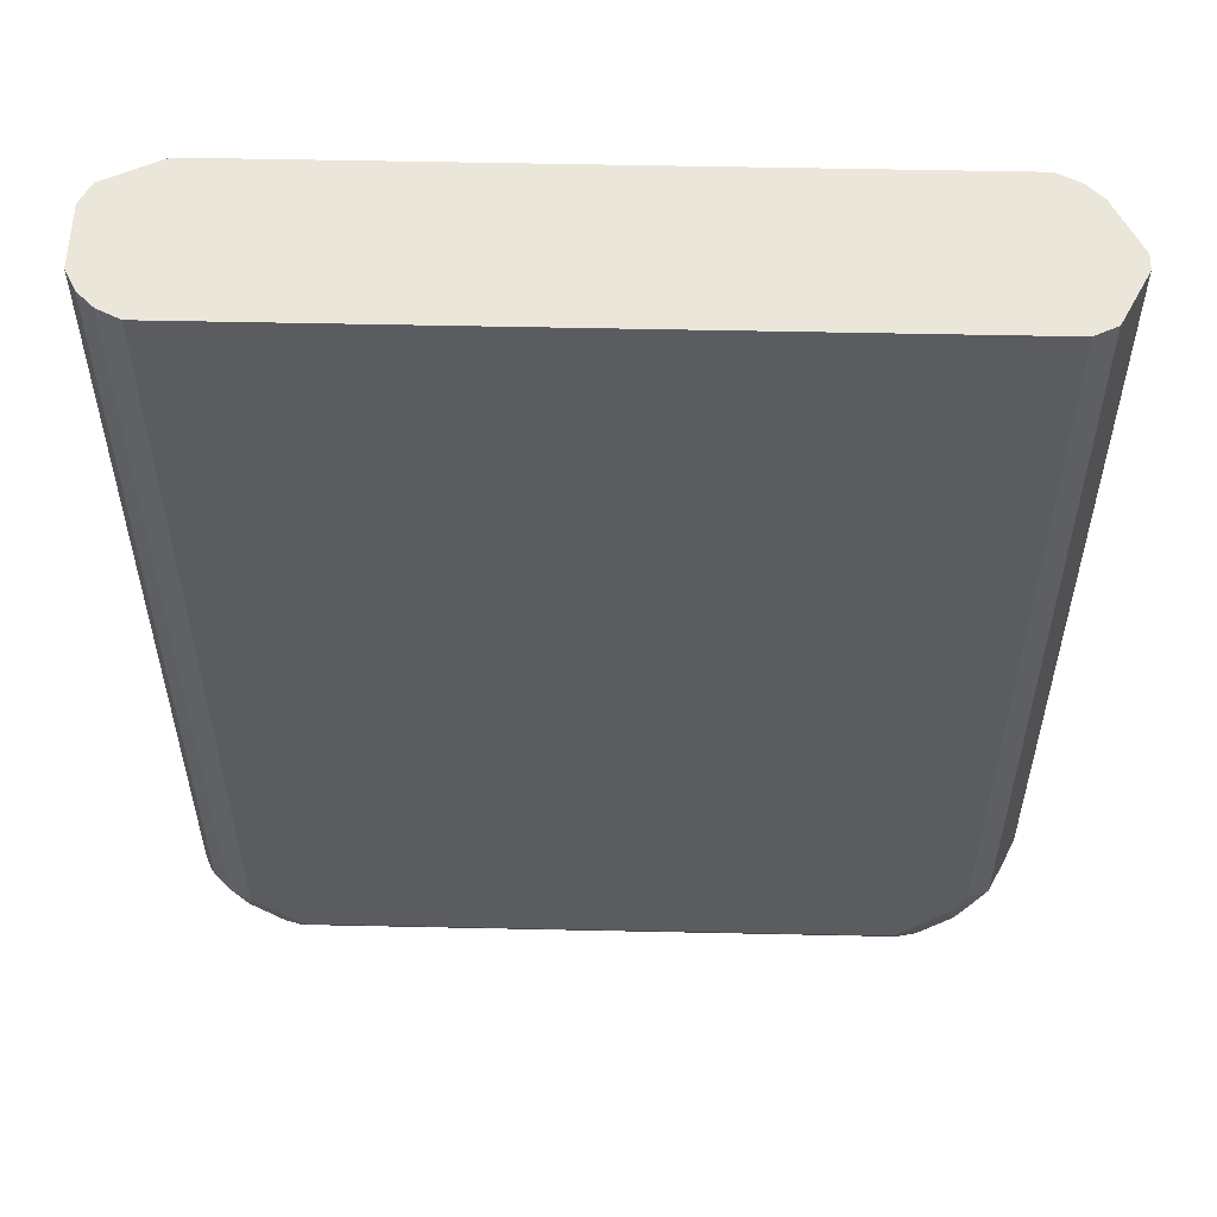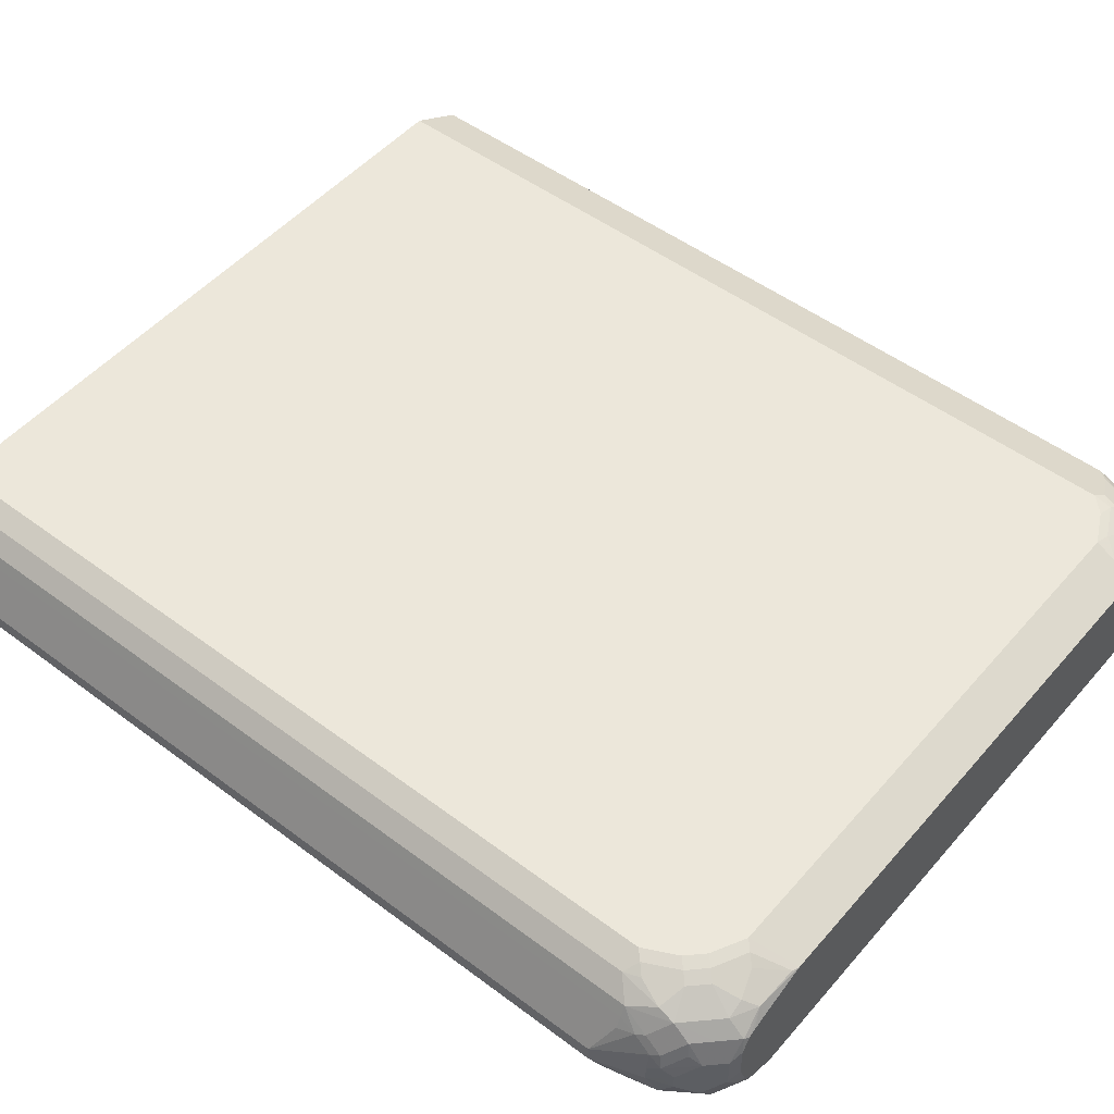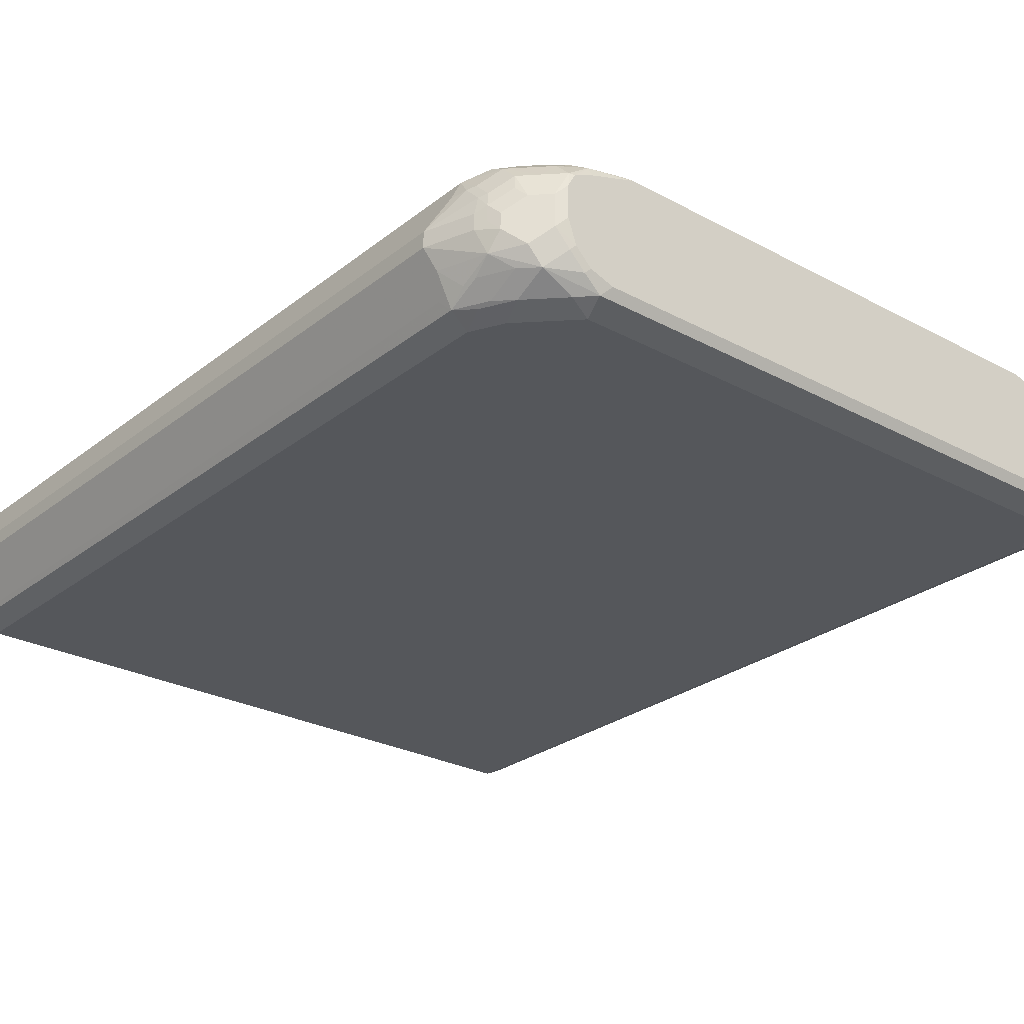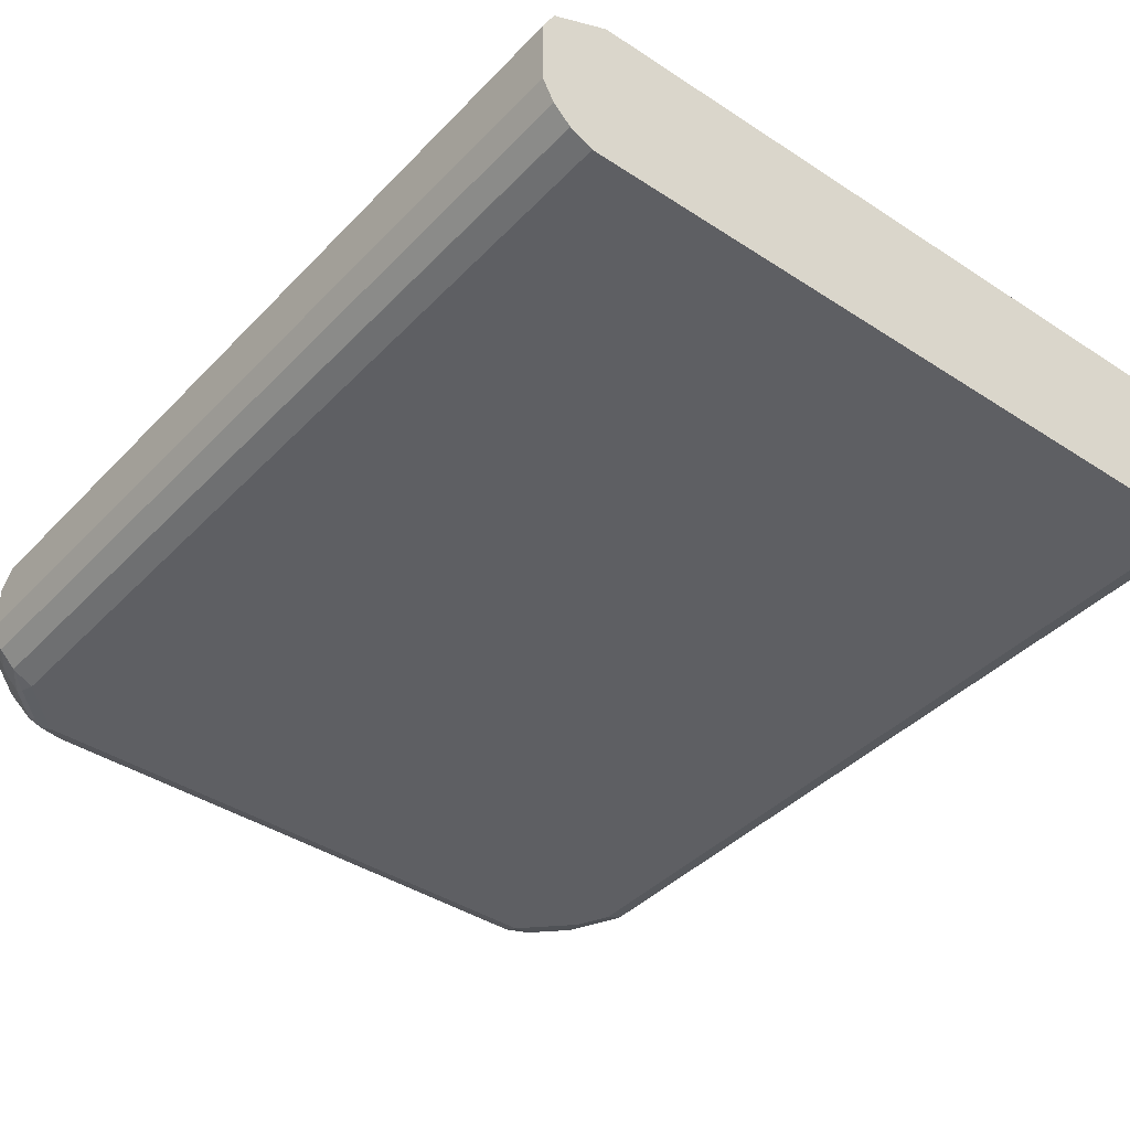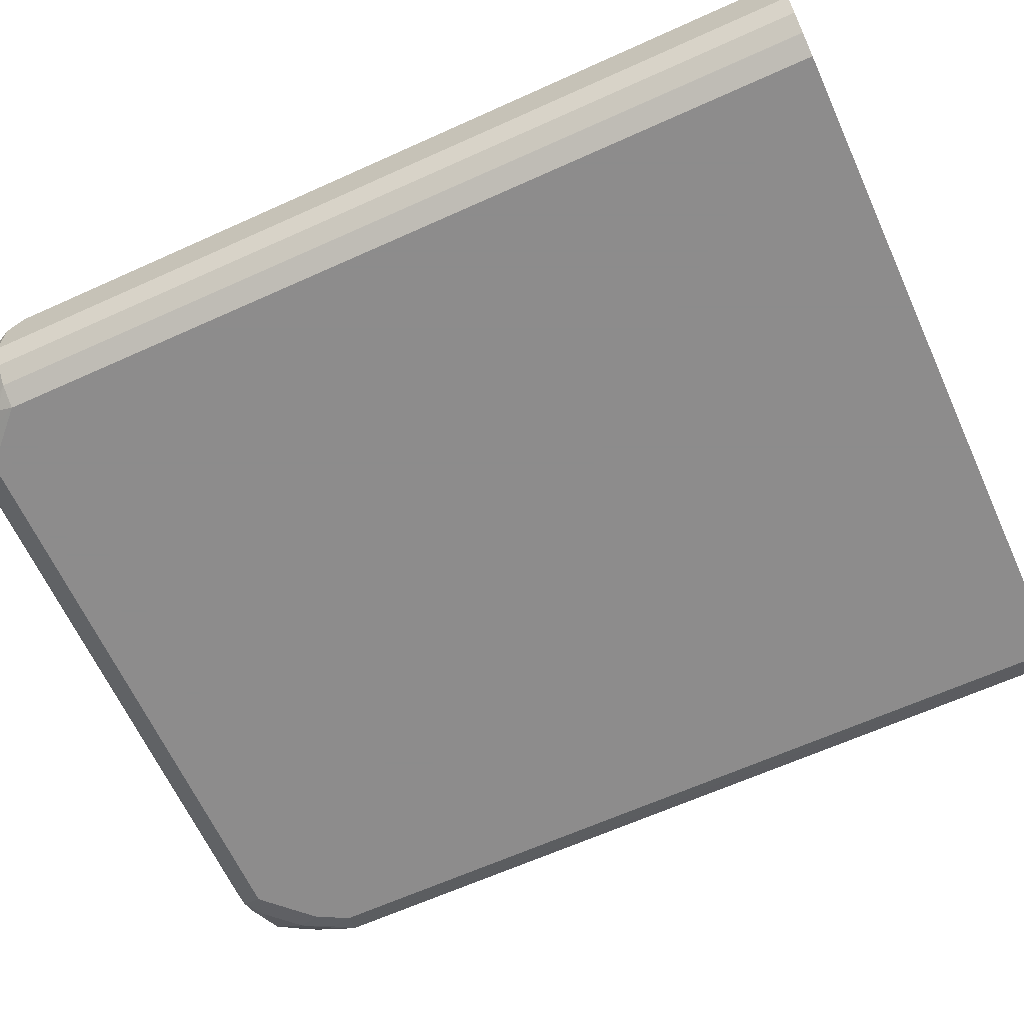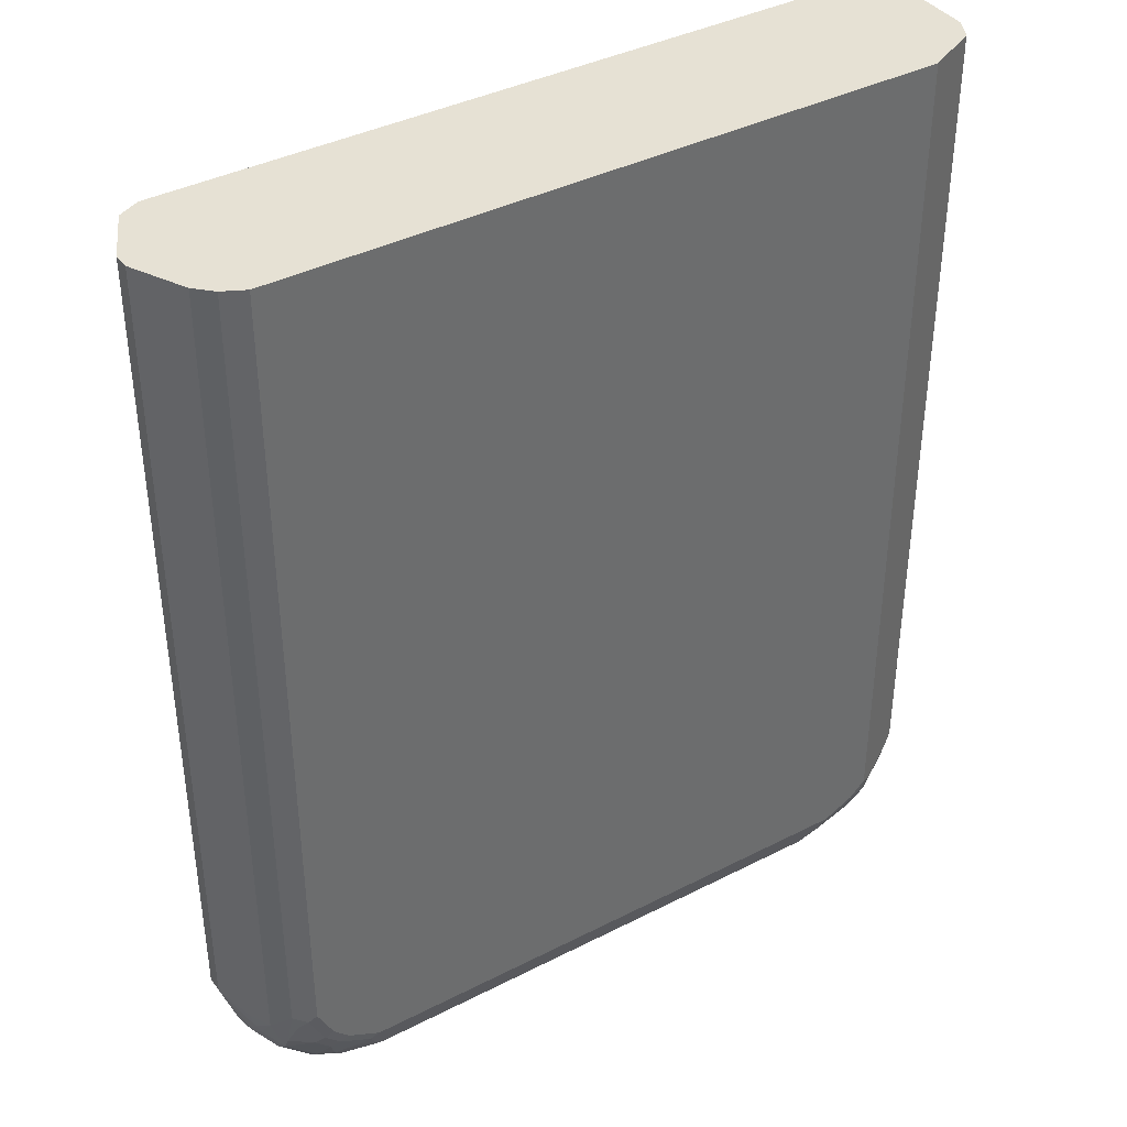
<metadata>
{"format":"obj","ext":"obj","renderer":"f3d","projection":"perspective","resolution":1024,"background":"white","views":[{"elev":55.0,"azim":-178.7,"up":"+Y"},{"elev":50.5,"azim":-50.7,"up":"+Z"},{"elev":-26.8,"azim":-39.8,"up":"+Z"},{"elev":-40.6,"azim":141.2,"up":"+Z"},{"elev":-64.3,"azim":114.5,"up":"+Z"},{"elev":39.1,"azim":-32.6,"up":"+Y"}]}
</metadata>
<code>
v -0.4988 -0.7582 -0.01994
v -0.4855 -0.7648 -0.04654
v -0.4689 -0.828 -0.04988
v -0.4788 -0.818 -0.01994
v -0.4988 -0.7582 0
v -0.4988 0.2582 -0.01994
v -0.4801 0.2582 -0.05746
v -0.4722 -0.7515 -0.07315
v -0.4655 -0.7648 -0.08645
v -0.4689 -0.7881 -0.06983
v -0.4456 -0.8447 -0.06651
v -0.429 -0.868 -0.06983
v -0.4456 -0.8646 -0.04654
v -0.4655 -0.8447 -0.0266
v -0.4655 -0.8047 -0.06651
v -0.4722 -0.8314 -0.0133
v -0.4788 -0.818 0
v -0.4739 -0.818 0.02244
v -0.4739 -0.7981 0.04238
v -0.4788 -0.7781 0.0399
v -0.4722 -0.7781 0.0532
v -0.4988 0.2582 0
v -0.4683 0.2582 -0.081
v -0.4389 -0.7582 -0.09977
v -0.4489 -0.7881 -0.08979
v -0.4456 -0.8047 -0.08645
v -0.4655 0.2582 -0.08645
v -0.4402 0.2582 -0.09916
v -0.429 -0.828 -0.08979
v -0.3891 -0.868 -0.08979
v -0.3658 -0.8846 -0.08645
v -0.3891 -0.8879 -0.06983
v -0.409 -0.8879 -0.04988
v -0.4256 -0.8846 -0.0266
v -0.4655 -0.8447 -0.006641
v -0.4722 -0.8314 0.006641
v -0.4689 -0.828 0.02494
v -0.4655 -0.7781 0.06651
v -0.4689 -0.8081 0.04488
v -0.4722 0.2582 0.0532
v -0.419 -0.7981 -0.09977
v -0.4389 0.2582 -0.09977
v -0.3791 -0.838 -0.09977
v -0.3591 -0.8579 -0.09977
v 0.3326 -0.8846 -0.08645
v -0.3532 -0.8909 -0.07389
v -0.3831 -0.8909 -0.06391
v -0.403 -0.8909 -0.04395
v -0.4131 -0.8909 -0.01402
v -0.4256 -0.8846 0.0133
v -0.4456 -0.8646 0.0133
v -0.4522 -0.8513 0.0266
v -0.4489 -0.8479 0.04488
v -0.4489 -0.828 0.06485
v -0.4489 -0.8081 0.07483
v -0.4456 -0.7582 0.08645
v -0.4655 0.2582 0.06651
v 0.419 0.2582 -0.09977
v 0.3592 -0.8579 -0.09977
v 0.3451 -0.8909 -0.07389
v 0.3658 -0.8712 -0.09311
v -0.4131 -0.8909 0.02586
v -0.409 -0.8879 0.04488
v -0.429 -0.868 0.04488
v -0.419 -0.818 0.08729
v -0.409 -0.868 0.06485
v -0.399 -0.838 0.08729
v -0.429 -0.7682 0.09477
v -0.4389 -0.7781 0.08729
v -0.419 -0.7582 0.09977
v -0.4456 0.2582 0.08645
v 0.4448 0.2582 -0.08686
v 0.419 -0.7981 -0.09977
v 0.3816 -0.8579 -0.09477
v 0.3791 -0.838 -0.09977
v 0.4016 -0.838 -0.09477
v 0.3463 -0.8909 -0.07344
v 0.384 -0.868 -0.08979
v -0.4125 -0.8909 0.02695
v -0.403 -0.8909 0.0434
v -0.3791 -0.8846 0.06651
v -0.409 -0.8081 0.09477
v -0.3891 -0.868 0.07483
v -0.3891 -0.828 0.09477
v -0.399 -0.7981 0.09977
v -0.419 0.2582 0.09977
v 0.4456 0.2582 -0.08645
v 0.4456 -0.7981 -0.08645
v 0.4215 -0.818 -0.09477
v 0.424 -0.828 -0.08979
v 0.3641 -0.8879 -0.06983
v 0.404 -0.8879 -0.04988
v 0.385 -0.8909 -0.05393
v 0.404 -0.868 -0.06983
v -0.395 -0.8909 0.04746
v -0.3791 -0.8909 0.05393
v -0.3203 -0.8909 0.07334
v -0.3292 -0.8879 0.07483
v -0.3591 -0.8579 0.08729
v -0.3492 -0.8479 0.09477
v -0.3791 -0.818 0.09977
v -0.3392 -0.838 0.09977
v 0.3991 0.2582 0.09977
v 0.4656 0.2582 -0.06651
v 0.4656 -0.7981 -0.06651
v 0.444 -0.828 -0.06983
v 0.4257 -0.8846 -0.01994
v 0.4025 -0.8909 -0.04395
v 0.3861 -0.8909 -0.05338
v 0.424 -0.868 -0.04988
v 0.3193 -0.8909 0.07334
v 0.3392 -0.838 0.09977
v 0.4414 0.2582 0.07862
v 0.3991 -0.7981 0.09977
v 0.4789 0.2582 -0.0399
v 0.4789 -0.7981 -0.0399
v 0.4738 -0.8081 -0.04988
v 0.444 -0.8479 -0.04988
v 0.4257 -0.8846 0
v 0.413 -0.8909 -0.01994
v 0.4066 -0.8909 -0.03584
v 0.4456 -0.8646 -0.01994
v 0.3199 -0.8909 0.07321
v 0.3392 -0.8646 0.08645
v 0.3791 -0.818 0.09977
v 0.3592 -0.8405 0.09477
v 0.4656 0.2582 0.06651
v 0.4656 -0.7714 0.06651
v 0.3991 -0.8205 0.09477
v 0.4124 -0.8047 0.09311
v 0.4789 0.2582 0.0399
v 0.4789 -0.7981 0.01994
v 0.4523 -0.8513 -0.01994
v 0.4656 -0.8246 -0.0399
v 0.4539 -0.8479 -0.02992
v 0.419 -0.8854 0.01994
v 0.4117 -0.8909 0.01268
v 0.413 -0.8909 0
v 0.4456 -0.8646 0.01994
v 0.3308 -0.8909 0.07065
v 0.389 -0.8729 0.06983
v 0.3991 -0.8604 0.07483
v 0.4523 -0.7848 0.07315
v 0.4489 -0.8031 0.06983
v 0.4688 -0.8031 0.04988
v 0.4722 -0.7848 0.0532
v 0.4789 -0.7781 0.0399
v 0.409 -0.8231 0.08979
v 0.4738 -0.8006 0.0399
v 0.4539 -0.8405 0.0399
v 0.4523 -0.8513 0.01994
v 0.3991 -0.8854 0.0399
v 0.4289 -0.8729 0.02992
v 0.4289 -0.8629 0.04988
v 0.3918 -0.8909 0.03262
v 0.4489 -0.843 0.04988
v 0.3718 -0.8909 0.05258
v 0.3791 -0.8854 0.05985
v 0.409 -0.8629 0.06983
v 0.4289 -0.843 0.06983
f 81 95 96
f 88 90 89
f 88 105 90
f 87 105 88
f 87 104 105
f 84 102 101
f 84 100 102
f 83 100 84
f 83 99 100
f 82 101 85
f 90 105 106
f 81 99 83
f 81 98 99
f 81 97 98
f 81 96 97
f 80 95 81
f 82 84 101
f 92 94 110
f 92 108 109
f 107 138 120
f 107 119 138
f 78 106 94
f 106 117 118
f 106 118 110
f 105 117 106
f 105 116 117
f 104 116 105
f 104 115 116
f 103 114 113
f 98 100 99
f 97 102 100
f 97 112 102
f 97 111 112
f 94 106 110
f 92 110 107
f 92 109 93
f 92 107 108
f 97 100 98
f 70 102 112
f 78 92 91
f 67 84 82
f 67 83 84
f 66 81 83
f 66 83 67
f 65 67 82
f 65 82 68
f 63 66 64
f 68 82 85
f 63 81 66
f 63 79 80
f 62 79 63
f 61 78 77
f 61 74 78
f 60 61 77
f 107 120 121
f 59 76 74
f 63 80 81
f 78 90 106
f 68 85 70
f 70 101 102
f 78 94 92
f 77 78 91
f 77 92 93
f 77 91 92
f 76 90 78
f 76 89 90
f 74 76 78
f 70 85 101
f 73 76 75
f 73 88 89
f 72 88 73
f 72 87 88
f 70 103 86
f 70 114 103
f 70 125 114
f 70 112 125
f 73 89 76
f 107 121 108
f 128 144 145
f 107 118 122
f 140 157 158
f 139 154 153
f 139 156 154
f 139 150 156
f 139 151 150
f 137 152 155
f 136 154 152
f 140 158 141
f 136 153 154
f 136 152 137
f 132 150 151
f 132 149 150
f 132 147 149
f 130 148 143
f 129 148 130
f 129 142 148
f 136 139 153
f 128 146 147
f 141 158 159
f 142 159 148
f 59 75 76
f 156 160 159
f 154 156 159
f 152 159 158
f 152 154 159
f 152 157 155
f 152 158 157
f 141 159 142
f 148 159 160
f 145 150 149
f 145 156 150
f 145 149 146
f 144 156 145
f 144 160 156
f 144 148 160
f 143 148 144
f 146 149 147
f 107 110 118
f 128 145 146
f 128 130 143
f 116 132 151
f 115 132 116
f 115 147 132
f 115 131 147
f 114 130 128
f 114 129 130
f 114 125 129
f 116 151 133
f 113 128 127
f 112 129 125
f 112 126 129
f 112 124 126
f 111 124 112
f 111 123 124
f 107 139 119
f 107 122 139
f 113 114 128
f 128 143 144
f 116 133 134
f 117 134 135
f 127 147 131
f 127 128 147
f 126 142 129
f 124 141 142
f 124 142 126
f 123 141 124
f 123 140 141
f 116 134 117
f 122 151 139
f 122 134 133
f 122 135 134
f 119 139 136
f 119 137 138
f 119 136 137
f 118 135 122
f 117 135 118
f 122 133 151
f 59 74 61
f 9 25 29
f 56 86 71
f 9 28 24
f 9 27 28
f 9 23 27
f 9 11 15
f 9 26 11
f 9 29 26
f 9 24 25
f 8 23 9
f 7 23 8
f 6 23 7
f 6 27 23
f 6 28 27
f 6 42 28
f 6 58 42
f 6 72 58
f 11 26 29
f 11 29 12
f 12 29 30
f 12 30 31
f 19 39 38
f 19 21 20
f 19 38 21
f 18 39 19
f 18 37 39
f 18 36 37
f 17 36 18
f 6 87 72
f 14 36 16
f 14 50 35
f 14 34 50
f 13 34 14
f 12 34 13
f 12 33 34
f 12 32 33
f 12 31 32
f 14 35 36
f 6 104 87
f 6 115 104
f 6 131 115
f 3 14 4
f 3 13 14
f 3 12 13
f 3 11 12
f 2 10 3
f 2 9 10
f 2 8 9
f 3 10 9
f 2 7 8
f 1 6 7
f 1 22 6
f 1 5 22
f 1 17 5
f 1 4 17
f 1 3 4
f 1 2 3
f 1 7 2
f 21 38 57
f 3 9 15
f 4 14 16
f 6 127 131
f 6 113 127
f 6 103 113
f 6 86 103
f 6 71 86
f 6 57 71
f 6 40 57
f 58 72 73
f 6 22 40
f 5 21 40
f 5 20 21
f 5 19 20
f 5 18 19
f 5 17 18
f 4 36 17
f 4 16 36
f 5 40 22
f 21 57 40
f 3 15 11
f 24 29 25
f 46 80 79
f 46 95 80
f 46 96 95
f 46 97 96
f 46 111 97
f 46 123 111
f 46 140 123
f 46 79 62
f 46 157 140
f 46 137 155
f 46 138 137
f 46 120 138
f 46 121 120
f 46 108 121
f 46 109 108
f 46 93 109
f 46 155 157
f 46 77 93
f 46 62 49
f 46 48 47
f 24 41 29
f 56 70 86
f 56 68 70
f 56 69 68
f 55 69 56
f 55 68 69
f 55 65 68
f 46 49 48
f 54 67 65
f 54 64 66
f 53 64 54
f 51 53 52
f 51 64 53
f 50 64 51
f 50 63 64
f 50 62 63
f 54 66 67
f 46 60 77
f 54 65 55
f 45 59 61
f 31 47 32
f 31 46 47
f 31 60 46
f 31 45 60
f 30 44 31
f 30 43 44
f 29 43 30
f 31 44 59
f 29 41 43
f 24 59 44
f 24 75 59
f 24 73 75
f 24 58 73
f 24 42 58
f 45 61 60
f 24 28 42
f 24 43 41
f 31 59 45
f 24 44 43
f 33 47 48
f 32 47 33
f 38 71 57
f 38 55 56
f 38 54 55
f 38 39 54
f 38 56 71
f 37 53 54
f 37 52 53
f 36 52 37
f 37 54 39
f 34 48 49
f 36 51 52
f 35 51 36
f 35 50 51
f 34 62 50
f 34 49 62
f 33 48 34

</code>
